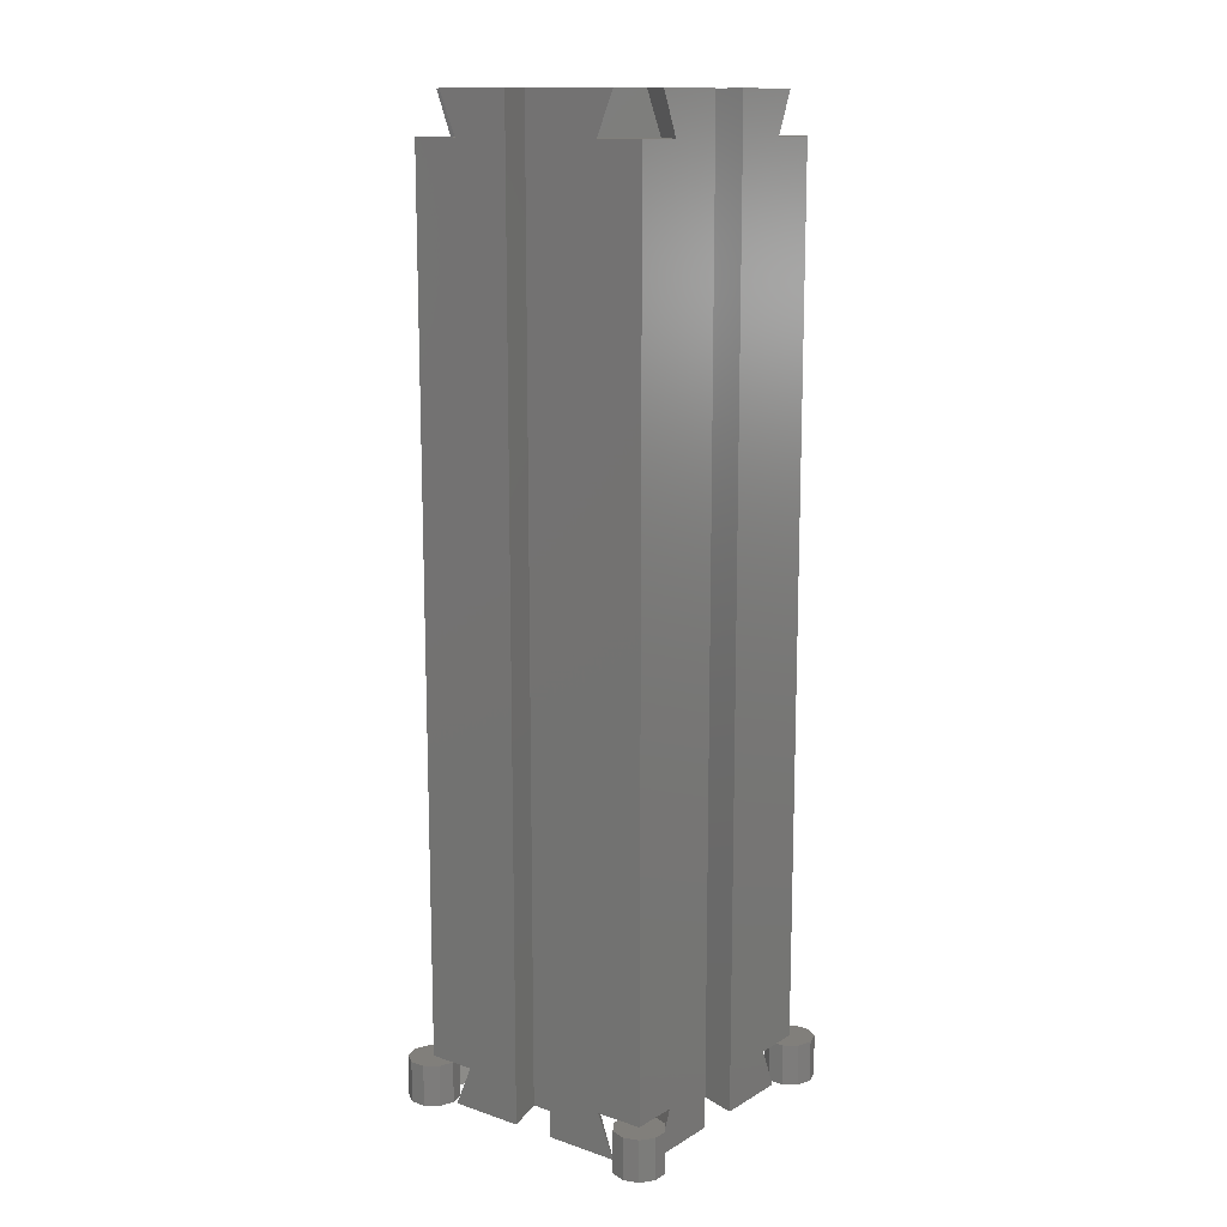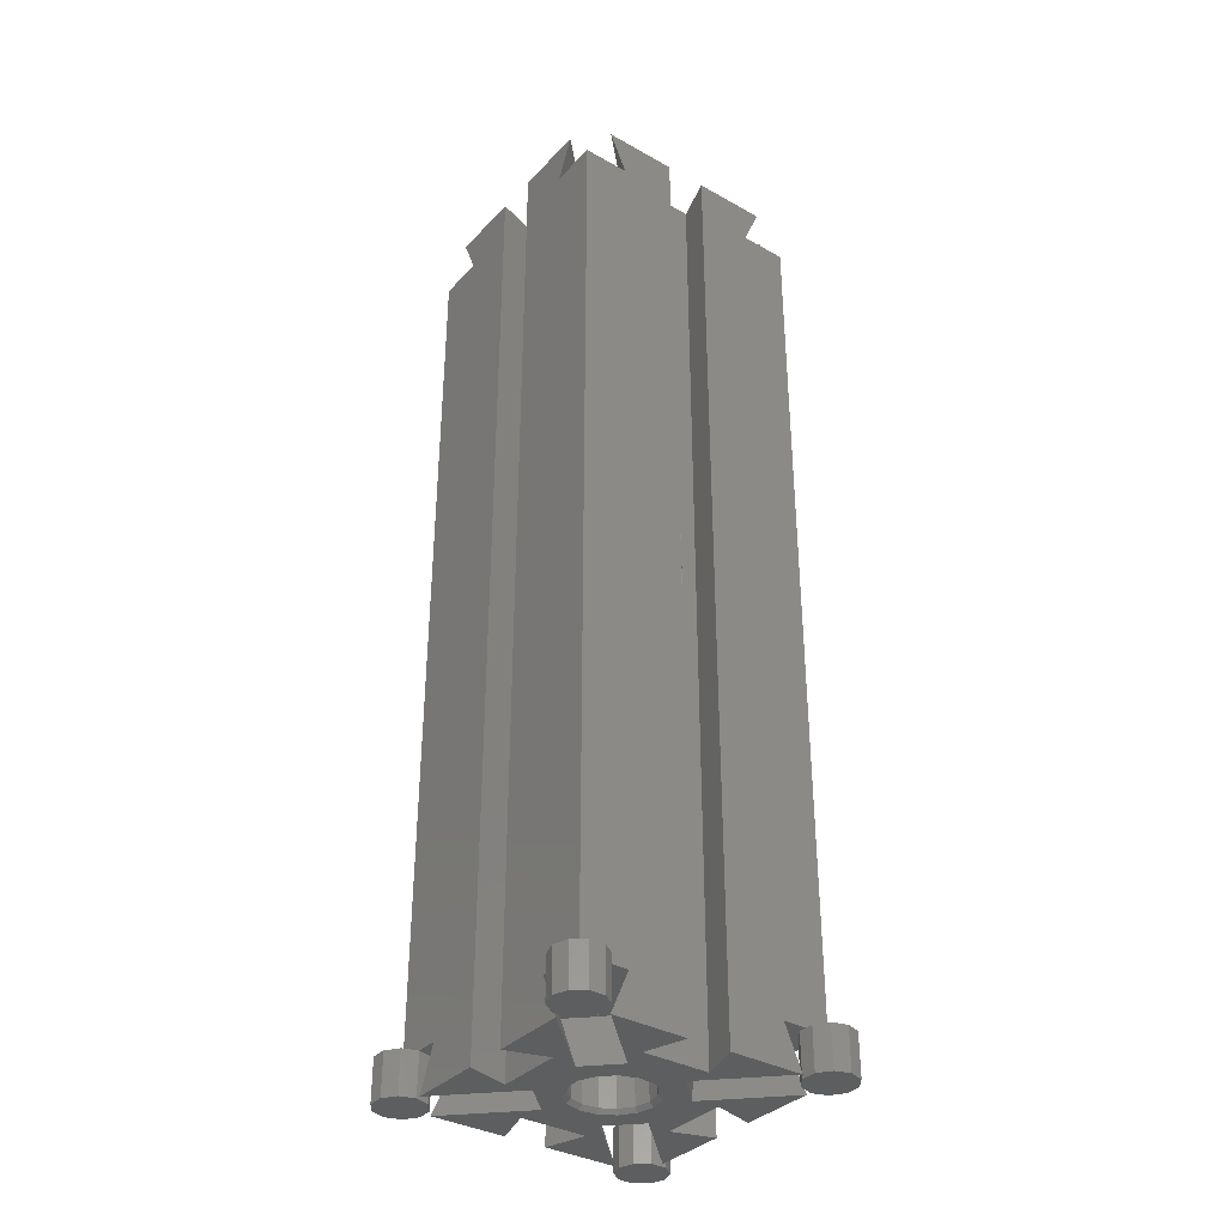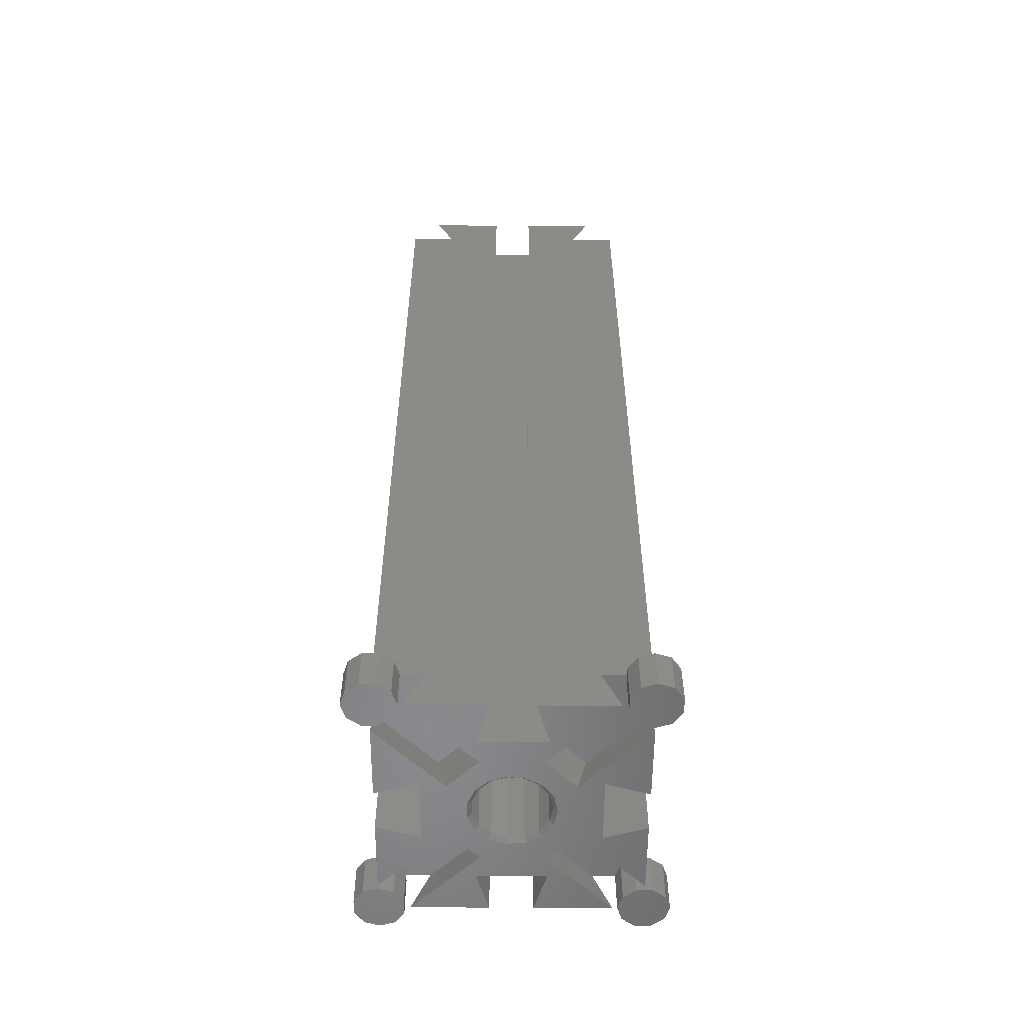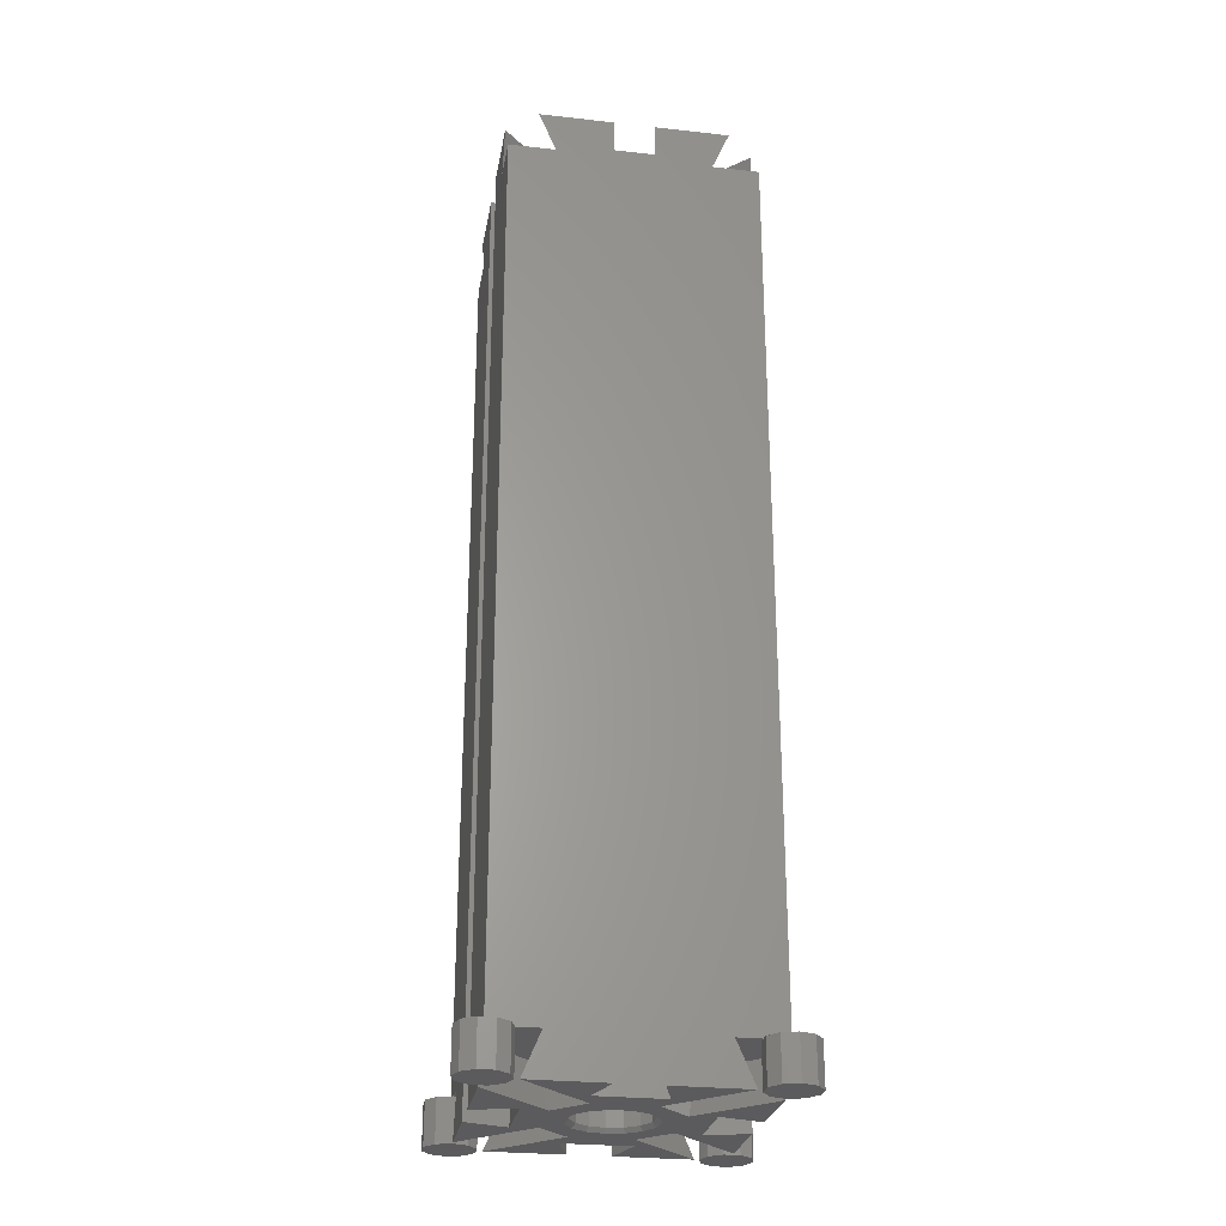
<metadata>
{"format":"stl","ext":"stl","renderer":"f3d","projection":"perspective","resolution":1024,"background":"white","views":[{"elev":13.3,"azim":-142.6,"up":"+Z"},{"elev":-35.1,"azim":-36.7,"up":"+Z"},{"elev":-55.6,"azim":-0.3,"up":"+Z"},{"elev":-26.9,"azim":-99.8,"up":"+Z"}]}
</metadata>
<code>
# stl→obj: 302 verts, 604 faces
v 9.96 -2.029 6
v 9.96 -1.971 -1
v 9.96 -1.971 6
v 9.96 -2.029 -1
v 10 -1.957 6
v 10 -1.957 -1
v 10 -2.043 6
v 10 -2.043 -1
v 2 -9.95 -1
v 2.043 -10 -1
v 2.048 -9.985 -1
v 1.957 -10 -1
v 1.952 -9.985 -1
v 2 -9.95 6
v 1.952 -9.985 6
v 1.957 -10 6
v 2.048 -9.985 6
v 2.043 -10 6
v 11.46 -15 -57.5
v 2.475 -8.132 -52.51
v 9.343 -15 -52.51
v 3.533 -7.073 -57.5
v 7.073 -3.533 -57.5
v 15 -9.343 -52.51
v 8.132 -2.475 -52.51
v 15 -11.46 -57.5
v 12.15 -15 -52.51
v 12.15 -14.07 -52.51
v 13.24 -12.57 -52.51
v 15 -12 -52.51
v 2.475 8.132 -52.51
v 7.073 3.533 -57.5
v 3.533 7.073 -57.5
v 8.132 2.475 -52.51
v 15 9.343 -52.51
v 15 11.46 -57.5
v 11.46 15 -57.5
v 9.343 15 -52.51
v 14.07 12.15 -52.51
v 15 12.15 -52.51
v 12.57 13.24 -52.51
v 12 15 -52.51
v -7.073 3.533 -57.5
v -2.475 8.132 -52.51
v -3.533 7.073 -57.5
v -8.132 2.475 -52.51
v -15 9.343 -52.51
v -15 11.46 -57.5
v -13.24 12.57 -52.51
v -9.343 15 -52.51
v -12.15 14.07 -52.51
v -15 12 -52.51
v -12.15 15 -52.51
v -11.46 15 -57.5
v -3.533 -7.073 -57.5
v -8.132 -2.475 -52.51
v -7.073 -3.533 -57.5
v -2.475 -8.132 -52.51
v -11.46 -15 -57.5
v -9.343 -15 -52.51
v -12.57 -13.24 -52.51
v -12 -15 -52.51
v -15 -9.343 -52.51
v -14.07 -12.15 -52.51
v -15 -12.15 -52.51
v -15 -11.46 -57.5
v 15 -9.343 52.51
v 7.073 -3.533 57.5
v 8.132 -2.475 52.51
v 15 -11.46 57.5
v 11.46 -15 57.5
v 2.475 -8.132 52.51
v 3.533 -7.073 57.5
v 9.343 -15 52.51
v 15 -15 52.51
v -8.132 -2.475 52.51
v -3.533 -7.073 57.5
v -7.073 -3.533 57.5
v -2.475 -8.132 52.51
v -11.46 -15 57.5
v -9.343 -15 52.51
v -15 -9.343 52.51
v -15 -11.46 57.5
v -15 -15 52.51
v -2.475 8.132 52.51
v -7.073 3.533 57.5
v -3.533 7.073 57.5
v -8.132 2.475 52.51
v -11.46 15 57.5
v -9.343 15 52.51
v -15 9.343 52.51
v -15 15 52.51
v -15 11.46 57.5
v 7.073 3.533 57.5
v 2.475 8.132 52.51
v 3.533 7.073 57.5
v 8.132 2.475 52.51
v 15 9.343 52.51
v 15 11.46 57.5
v 9.343 15 52.51
v 15 15 52.51
v 11.46 15 57.5
v -2.5 -15 57.5
v -4 -10 -57.5
v -4 -10 57.5
v -2.5 -15 -57.5
v 2.5 -15 -57.5
v 4 -10 57.5
v 4 -10 -57.5
v 2.5 -15 57.5
v -12 -15 -52.5
v -15 -15 -52.5
v 12.15 -15 -52.5
v 15 -15 -52.5
v 15 -2.5 -57.5
v 10 -4 57.5
v 15 -2.5 57.5
v 10 -4 -57.5
v 10 4 -57.5
v 15 2.5 57.5
v 10 4 57.5
v 15 2.5 -57.5
v 15 -12 -52.5
v 15 12.15 -52.5
v 15 15 -52.5
v 4 10 -57.5
v 2.5 15 57.5
v 2.5 15 -57.5
v 4 10 57.5
v -4 10 57.5
v -2.5 15 -57.5
v -2.5 15 57.5
v -4 10 -57.5
v 12 15 -52.5
v -12.15 15 -52.5
v -15 15 -52.5
v -15 2.5 -57.5
v -10 4 57.5
v -15 2.5 57.5
v -10 4 -57.5
v -10 -4 -57.5
v -15 -2.5 57.5
v -10 -4 57.5
v -15 -2.5 -57.5
v -15 12 -52.5
v -15 -12.15 -52.5
v 4.5 0 -57.01
v 4.111 1.83 57.01
v 4.111 1.83 -57.01
v 4.5 0 57.01
v -0.4704 4.475 -57.01
v 1.391 4.28 57.01
v -0.4704 4.475 57.01
v 1.391 4.28 -57.01
v 3.011 3.344 57.01
v 3.011 3.344 -57.01
v 1.391 -4.28 -57.01
v -0.4704 -4.475 57.01
v 1.391 -4.28 57.01
v -0.4704 -4.475 -57.01
v 3.011 -3.344 -57.01
v 3.011 -3.344 57.01
v -3.641 2.645 -57.01
v -2.25 3.897 57.01
v -3.641 2.645 57.01
v -2.25 3.897 -57.01
v -4.402 0.9356 57.01
v -4.402 0.9356 -57.01
v 4.111 -1.83 -57.01
v 4.111 -1.83 57.01
v -4.402 -0.9356 57.01
v -4.402 -0.9356 -57.01
v -2.25 -3.897 57.01
v -2.25 -3.897 -57.01
v -3.641 -2.645 57.01
v -3.641 -2.645 -57.01
v 4.566 1.993 -57.5
v 4.99 0 -57.5
v 1.505 4.75 -57.5
v -0.5216 4.963 -57.5
v 4.537 2.06 -57.5
v 4.559 2.03 -57.5
v 4.566 -1.993 -57.5
v -2.459 4.333 -57.5
v -2.495 4.321 -57.5
v -4.052 2.899 -57.5
v -4.037 2.933 -57.5
v 1.505 -4.75 -57.5
v 1.542 -4.746 -57.5
v 4.537 -2.06 -57.5
v 3.339 -3.708 -57.5
v 4.559 -2.03 -57.5
v 1.574 4.727 -57.5
v 1.542 4.746 -57.5
v 3.339 3.708 -57.5
v -4.009 2.958 -57.5
v -4.881 1.037 -57.5
v -2.459 -4.333 -57.5
v -2.495 -4.321 -57.5
v -4.052 -2.899 -57.5
v -4.881 -1.037 -57.5
v -4.009 -2.958 -57.5
v -0.5216 -4.963 -57.5
v -4.037 -2.933 -57.5
v 1.574 -4.727 -57.5
v 4.566 -1.993 57.5
v 4.99 0 57.5
v 1.505 -4.75 57.5
v -0.5216 -4.963 57.5
v -4.052 2.899 57.5
v -4.881 1.037 57.5
v 4.537 -2.06 57.5
v 4.559 -2.03 57.5
v 4.566 1.993 57.5
v -2.459 -4.333 57.5
v -2.495 -4.321 57.5
v -4.881 -1.037 57.5
v 1.505 4.75 57.5
v 1.542 4.746 57.5
v 1.574 4.727 57.5
v 1.574 -4.727 57.5
v 1.542 -4.746 57.5
v 3.339 -3.708 57.5
v -4.052 -2.899 57.5
v -4.037 -2.933 57.5
v -4.009 -2.958 57.5
v -2.495 4.321 57.5
v -4.009 2.958 57.5
v -4.037 2.933 57.5
v -0.5216 4.963 57.5
v 3.339 3.708 57.5
v -2.459 4.333 57.5
v 4.537 2.06 57.5
v 4.559 2.03 57.5
v -12.57 -13.24 -57.5
v -12 -15 -57.5
v -18 -15 -57.5
v -17.43 -13.24 -52.5
v -17.43 -13.24 -57.5
v -18 -15 -52.5
v -14.07 -12.15 -57.5
v -15.93 -12.15 -52.5
v -15.93 -12.15 -57.5
v -12.57 -16.76 -52.5
v -14.07 -17.85 -52.5
v -15.93 -17.85 -52.5
v -17.43 -16.76 -52.5
v -14.07 -17.85 -57.5
v -12.57 -16.76 -57.5
v -17.43 -16.76 -57.5
v -15.93 -17.85 -57.5
v 15 -12 -57.5
v 13.24 -12.57 -57.5
v 17.85 -15.93 -52.5
v 17.85 -14.07 -57.5
v 17.85 -14.07 -52.5
v 17.85 -15.93 -57.5
v 12.15 -14.07 -57.5
v 12.15 -15.93 -57.5
v 12.15 -15.93 -52.5
v 13.24 -17.43 -57.5
v 13.24 -17.43 -52.5
v 16.76 -17.43 -57.5
v 16.76 -12.57 -57.5
v 15 -18 -57.5
v 16.76 -12.57 -52.5
v 16.76 -17.43 -52.5
v 15 -18 -52.5
v 12.57 13.24 -57.5
v 12 15 -57.5
v 15.93 17.85 -57.5
v 14.07 17.85 -52.5
v 15.93 17.85 -52.5
v 14.07 17.85 -57.5
v 14.07 12.15 -57.5
v 15.93 12.15 -57.5
v 17.43 13.24 -52.5
v 15.93 12.15 -52.5
v 17.43 13.24 -57.5
v 18 15 -52.5
v 17.43 16.76 -52.5
v 12.57 16.76 -52.5
v 18 15 -57.5
v 12.57 16.76 -57.5
v 17.43 16.76 -57.5
v -15 12 -57.5
v -13.24 12.57 -57.5
v -13.24 17.43 -57.5
v -15 18 -52.5
v -13.24 17.43 -52.5
v -15 18 -57.5
v -12.15 14.07 -57.5
v -12.15 15.93 -52.5
v -12.15 15.93 -57.5
v -16.76 12.57 -57.5
v -16.76 17.43 -57.5
v -17.85 14.07 -57.5
v -17.85 15.93 -57.5
v -17.85 14.07 -52.5
v -16.76 12.57 -52.5
v -16.76 17.43 -52.5
v -17.85 15.93 -52.5
f 1 2 3
f 2 1 4
f 2 5 3
f 5 2 6
f 1 5 7
f 5 1 3
f 8 1 7
f 1 8 4
f 2 8 6
f 8 2 4
f 9 10 11
f 9 12 10
f 12 9 13
f 13 14 15
f 14 13 9
f 16 13 15
f 13 16 12
f 10 17 11
f 17 10 18
f 18 14 17
f 16 14 18
f 14 16 15
f 9 17 14
f 17 9 11
f 19 20 21
f 20 19 22
f 23 24 25
f 24 23 26
f 25 22 23
f 22 25 20
f 27 21 28
f 29 24 30
f 21 29 28
f 20 29 21
f 29 25 24
f 29 20 25
f 31 32 33
f 32 31 34
f 32 35 36
f 35 32 34
f 31 37 38
f 37 31 33
f 35 39 40
f 35 41 39
f 41 38 42
f 34 41 35
f 31 41 34
f 41 31 38
f 43 44 45
f 44 43 46
f 47 43 48
f 43 47 46
f 49 44 46
f 44 49 50
f 50 49 51
f 47 49 46
f 49 47 52
f 50 51 53
f 54 44 50
f 44 54 45
f 55 56 57
f 56 55 58
f 59 58 55
f 58 59 60
f 61 58 60
f 61 60 62
f 58 61 56
f 63 61 64
f 63 64 65
f 61 63 56
f 63 57 56
f 57 63 66
f 67 68 69
f 68 67 70
f 71 72 73
f 72 71 74
f 73 69 68
f 69 73 72
f 67 74 75
f 69 74 67
f 74 69 72
f 76 77 78
f 77 76 79
f 80 79 81
f 79 80 77
f 78 82 76
f 82 78 83
f 76 81 79
f 82 81 76
f 81 82 84
f 85 86 87
f 86 85 88
f 85 89 90
f 89 85 87
f 90 88 85
f 91 90 92
f 90 91 88
f 86 91 93
f 91 86 88
f 94 95 96
f 95 94 97
f 98 94 99
f 94 98 97
f 100 98 101
f 100 97 98
f 97 100 95
f 102 95 100
f 95 102 96
f 103 104 105
f 104 103 106
f 107 108 109
f 108 107 110
f 105 16 108
f 105 12 16
f 109 12 104
f 104 12 105
f 18 108 16
f 10 108 18
f 10 109 108
f 12 109 10
f 111 84 112
f 81 103 80
f 84 111 81
f 60 81 111
f 60 111 62
f 81 60 103
f 60 106 103
f 106 60 59
f 110 74 71
f 74 113 75
f 21 74 110
f 74 21 113
f 107 21 110
f 21 107 19
f 75 113 114
f 113 21 27
f 115 116 117
f 116 115 118
f 119 120 121
f 120 119 122
f 6 121 5
f 116 5 121
f 7 116 8
f 5 116 7
f 121 6 119
f 118 6 8
f 6 118 119
f 118 8 116
f 67 123 24
f 75 123 67
f 123 75 114
f 117 67 115
f 67 117 70
f 24 115 67
f 115 24 26
f 24 123 30
f 98 120 35
f 120 98 99
f 101 124 125
f 98 124 101
f 35 124 98
f 124 35 40
f 35 122 36
f 122 35 120
f 126 127 128
f 127 126 129
f 130 131 132
f 131 130 133
f 126 130 129
f 130 126 133
f 134 101 125
f 100 127 102
f 101 134 100
f 38 100 134
f 38 134 42
f 100 38 127
f 38 128 127
f 128 38 37
f 132 90 89
f 90 135 92
f 50 90 132
f 90 50 135
f 131 50 132
f 50 131 54
f 92 135 136
f 135 50 53
f 137 138 139
f 138 137 140
f 141 142 143
f 142 141 144
f 141 138 140
f 138 141 143
f 47 137 91
f 137 47 48
f 52 47 145
f 145 92 136
f 91 145 47
f 145 91 92
f 91 139 93
f 139 91 137
f 146 63 65
f 63 146 82
f 84 146 112
f 146 84 82
f 144 63 142
f 63 144 66
f 82 142 63
f 142 82 83
f 147 148 149
f 148 147 150
f 151 152 153
f 152 151 154
f 149 155 156
f 155 149 148
f 157 158 159
f 158 157 160
f 161 159 162
f 159 161 157
f 154 155 152
f 155 154 156
f 163 164 165
f 164 163 166
f 167 163 165
f 163 167 168
f 166 153 164
f 153 166 151
f 169 150 147
f 150 169 170
f 171 168 167
f 168 171 172
f 160 173 158
f 173 160 174
f 161 170 169
f 170 161 162
f 174 175 173
f 175 174 176
f 175 172 171
f 172 175 176
f 177 178 147
f 179 151 180
f 149 181 182
f 181 149 156
f 178 183 147
f 166 184 151
f 184 166 185
f 163 186 187
f 186 163 168
f 188 157 189
f 157 188 160
f 190 191 161
f 190 169 192
f 169 190 161
f 177 149 182
f 149 177 147
f 180 151 184
f 154 193 156
f 193 154 194
f 179 154 151
f 154 179 194
f 195 156 193
f 195 181 156
f 163 196 166
f 196 163 187
f 185 166 196
f 186 168 197
f 198 174 160
f 174 198 199
f 172 200 201
f 174 199 202
f 160 203 198
f 200 176 204
f 176 200 172
f 172 197 168
f 197 172 201
f 202 176 174
f 176 202 204
f 160 188 203
f 157 205 189
f 205 157 161
f 161 191 205
f 183 169 147
f 169 183 192
f 206 207 150
f 208 158 209
f 167 210 211
f 170 212 213
f 212 170 162
f 207 214 150
f 173 215 158
f 215 173 216
f 211 171 167
f 171 211 217
f 152 218 153
f 218 152 219
f 152 220 219
f 220 152 155
f 170 206 150
f 206 170 213
f 209 158 215
f 159 221 162
f 221 159 222
f 159 208 222
f 208 159 158
f 223 162 221
f 223 212 162
f 175 224 225
f 224 175 171
f 175 226 173
f 226 175 225
f 216 173 226
f 164 227 228
f 210 165 229
f 165 210 167
f 228 165 164
f 165 228 229
f 153 218 230
f 155 231 220
f 224 171 217
f 232 164 153
f 164 232 227
f 153 230 232
f 233 231 155
f 233 148 234
f 148 233 155
f 148 214 234
f 214 148 150
f 132 89 130
f 102 127 129
f 129 96 102
f 96 220 231
f 87 96 129
f 96 219 220
f 96 218 219
f 96 230 218
f 96 87 230
f 230 87 232
f 232 87 227
f 130 87 129
f 87 130 89
f 206 68 207
f 213 68 206
f 212 68 213
f 223 68 212
f 68 223 73
f 99 121 120
f 121 94 116
f 94 121 99
f 116 70 117
f 116 68 70
f 94 68 116
f 94 207 68
f 94 214 207
f 94 234 214
f 94 233 234
f 231 94 96
f 94 231 233
f 73 108 71
f 221 73 223
f 222 73 221
f 208 73 222
f 209 73 208
f 77 73 209
f 77 209 215
f 77 215 216
f 73 77 108
f 77 105 108
f 105 77 80
f 71 108 110
f 226 77 216
f 78 226 225
f 78 225 224
f 78 224 217
f 78 217 86
f 226 78 77
f 86 138 78
f 93 138 86
f 138 93 139
f 87 228 227
f 86 228 87
f 228 86 229
f 229 86 210
f 211 86 217
f 210 86 211
f 103 105 80
f 143 78 138
f 143 83 78
f 83 143 142
f 106 59 104
f 19 107 109
f 109 22 19
f 22 205 191
f 55 22 109
f 22 189 205
f 22 188 189
f 22 203 188
f 22 55 203
f 203 55 198
f 198 55 199
f 104 55 109
f 55 104 59
f 177 32 178
f 182 32 177
f 181 32 182
f 195 32 181
f 32 195 33
f 26 118 115
f 118 23 119
f 23 118 26
f 119 36 122
f 119 32 36
f 23 32 119
f 23 178 32
f 23 183 178
f 23 192 183
f 23 190 192
f 191 23 22
f 23 191 190
f 33 126 37
f 193 33 195
f 194 33 193
f 179 33 194
f 180 33 179
f 45 33 180
f 45 180 184
f 45 184 185
f 33 45 126
f 45 133 126
f 133 45 54
f 37 126 128
f 196 45 185
f 43 196 187
f 43 187 186
f 43 186 197
f 43 197 57
f 196 43 45
f 57 141 43
f 66 141 57
f 141 66 144
f 55 202 199
f 57 202 55
f 202 57 204
f 204 57 200
f 201 57 197
f 200 57 201
f 131 133 54
f 140 43 141
f 140 48 43
f 48 140 137
f 62 235 61
f 235 62 236
f 237 238 239
f 238 237 240
f 64 241 65
f 65 242 146
f 243 65 241
f 65 243 242
f 235 64 61
f 64 235 241
f 146 242 112
f 112 244 111
f 244 112 245
f 112 246 245
f 238 112 242
f 240 112 238
f 112 247 246
f 112 240 247
f 243 238 242
f 238 243 239
f 248 244 245
f 244 248 249
f 244 62 111
f 62 244 236
f 236 244 249
f 250 240 237
f 240 250 247
f 251 245 246
f 245 251 248
f 249 235 236
f 248 235 249
f 248 241 235
f 251 241 248
f 251 243 241
f 250 243 251
f 250 239 243
f 239 250 237
f 250 246 247
f 246 250 251
f 252 29 30
f 29 252 253
f 254 255 256
f 255 254 257
f 258 27 28
f 259 27 258
f 260 27 259
f 27 260 113
f 258 29 253
f 29 258 28
f 261 260 259
f 260 261 262
f 263 255 257
f 263 264 255
f 265 264 263
f 265 252 264
f 261 252 265
f 261 253 252
f 259 253 261
f 253 259 258
f 114 256 266
f 256 114 254
f 114 266 123
f 254 114 267
f 114 268 267
f 114 262 268
f 260 114 113
f 114 260 262
f 261 268 262
f 268 261 265
f 266 30 123
f 264 30 266
f 30 264 252
f 256 264 266
f 264 256 255
f 265 267 268
f 267 265 263
f 267 257 254
f 257 267 263
f 269 42 270
f 42 269 41
f 271 272 273
f 272 271 274
f 269 39 41
f 39 269 275
f 276 277 278
f 277 276 279
f 125 280 281
f 125 281 273
f 280 125 277
f 277 125 278
f 272 125 273
f 282 125 272
f 125 282 134
f 278 125 124
f 39 275 40
f 40 278 124
f 276 40 275
f 40 276 278
f 277 283 280
f 283 277 279
f 270 282 284
f 42 282 270
f 282 42 134
f 279 285 283
f 276 285 279
f 276 271 285
f 275 271 276
f 275 274 271
f 269 274 275
f 269 284 274
f 284 269 270
f 274 282 272
f 282 274 284
f 285 273 281
f 273 285 271
f 280 285 281
f 285 280 283
f 286 49 52
f 49 286 287
f 288 289 290
f 289 288 291
f 49 292 51
f 292 49 287
f 293 288 290
f 288 293 294
f 287 294 292
f 287 288 294
f 286 288 287
f 286 291 288
f 295 291 286
f 295 296 291
f 297 296 295
f 296 297 298
f 295 299 297
f 299 295 300
f 53 293 135
f 293 53 294
f 292 53 51
f 53 292 294
f 300 52 145
f 295 52 300
f 52 295 286
f 136 293 290
f 136 290 289
f 293 136 135
f 301 136 289
f 302 136 301
f 136 300 145
f 299 136 302
f 136 299 300
f 297 302 298
f 302 297 299
f 298 301 296
f 301 298 302
f 291 301 289
f 301 291 296

</code>
